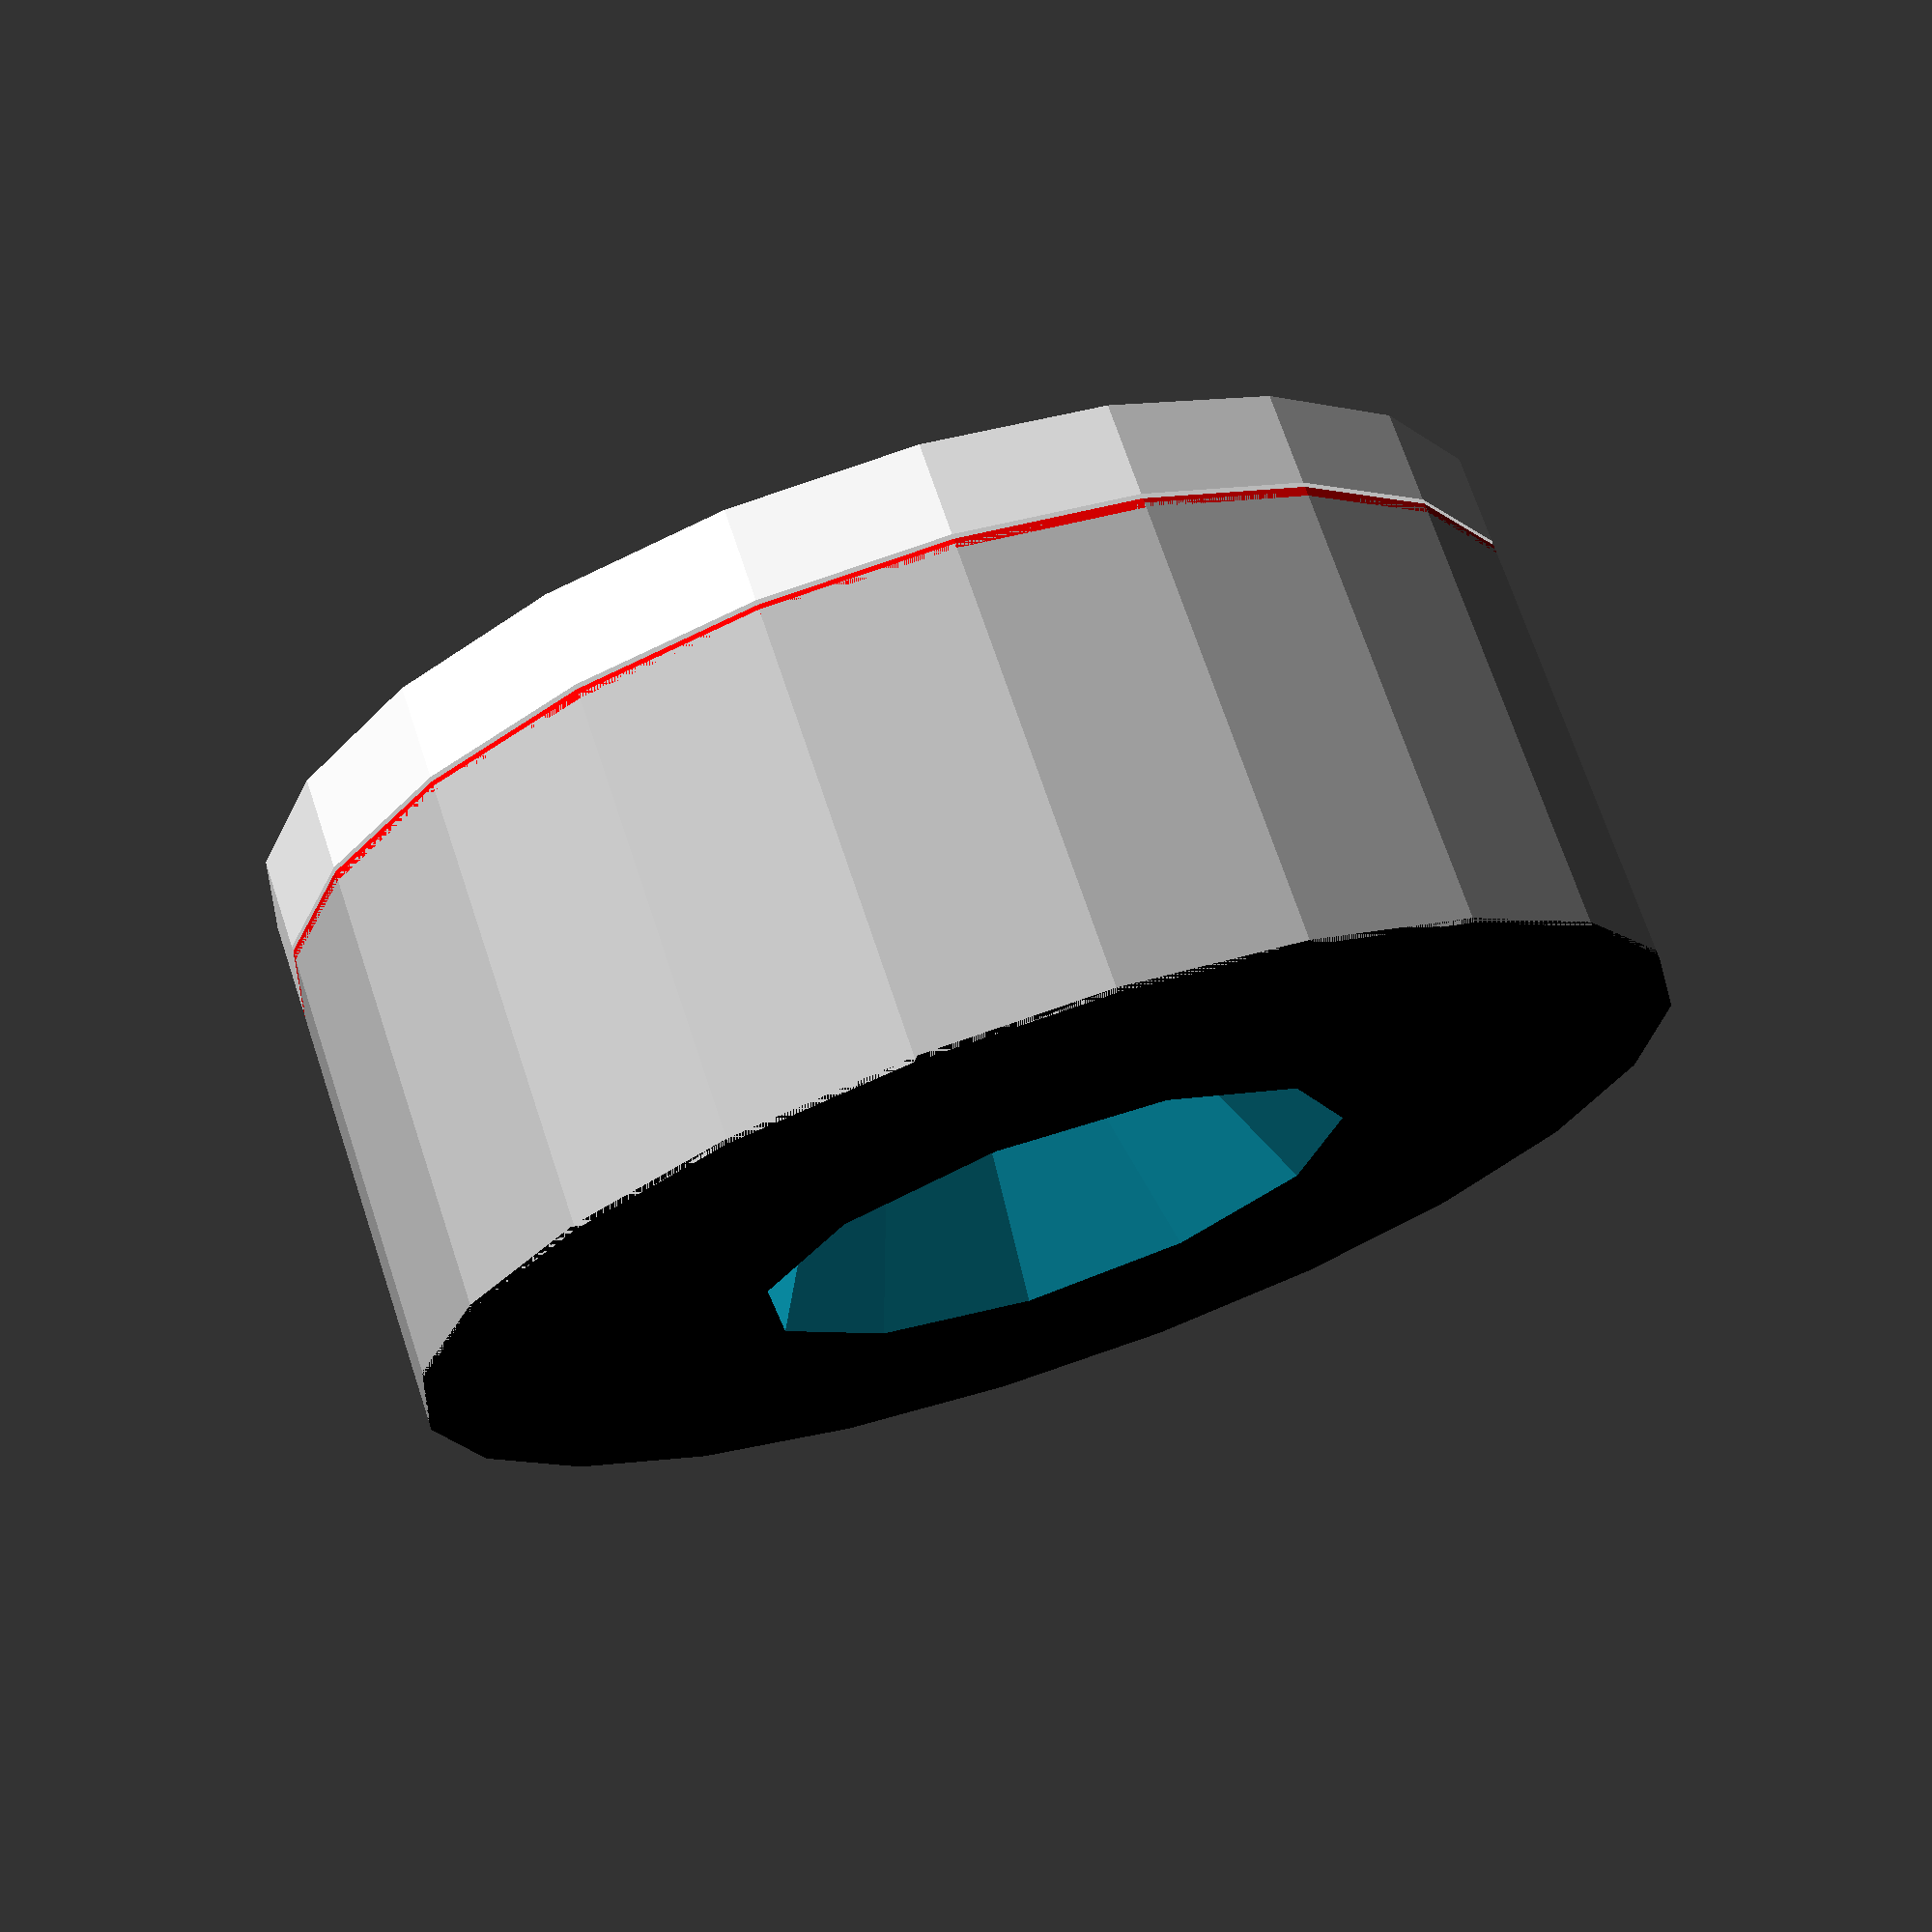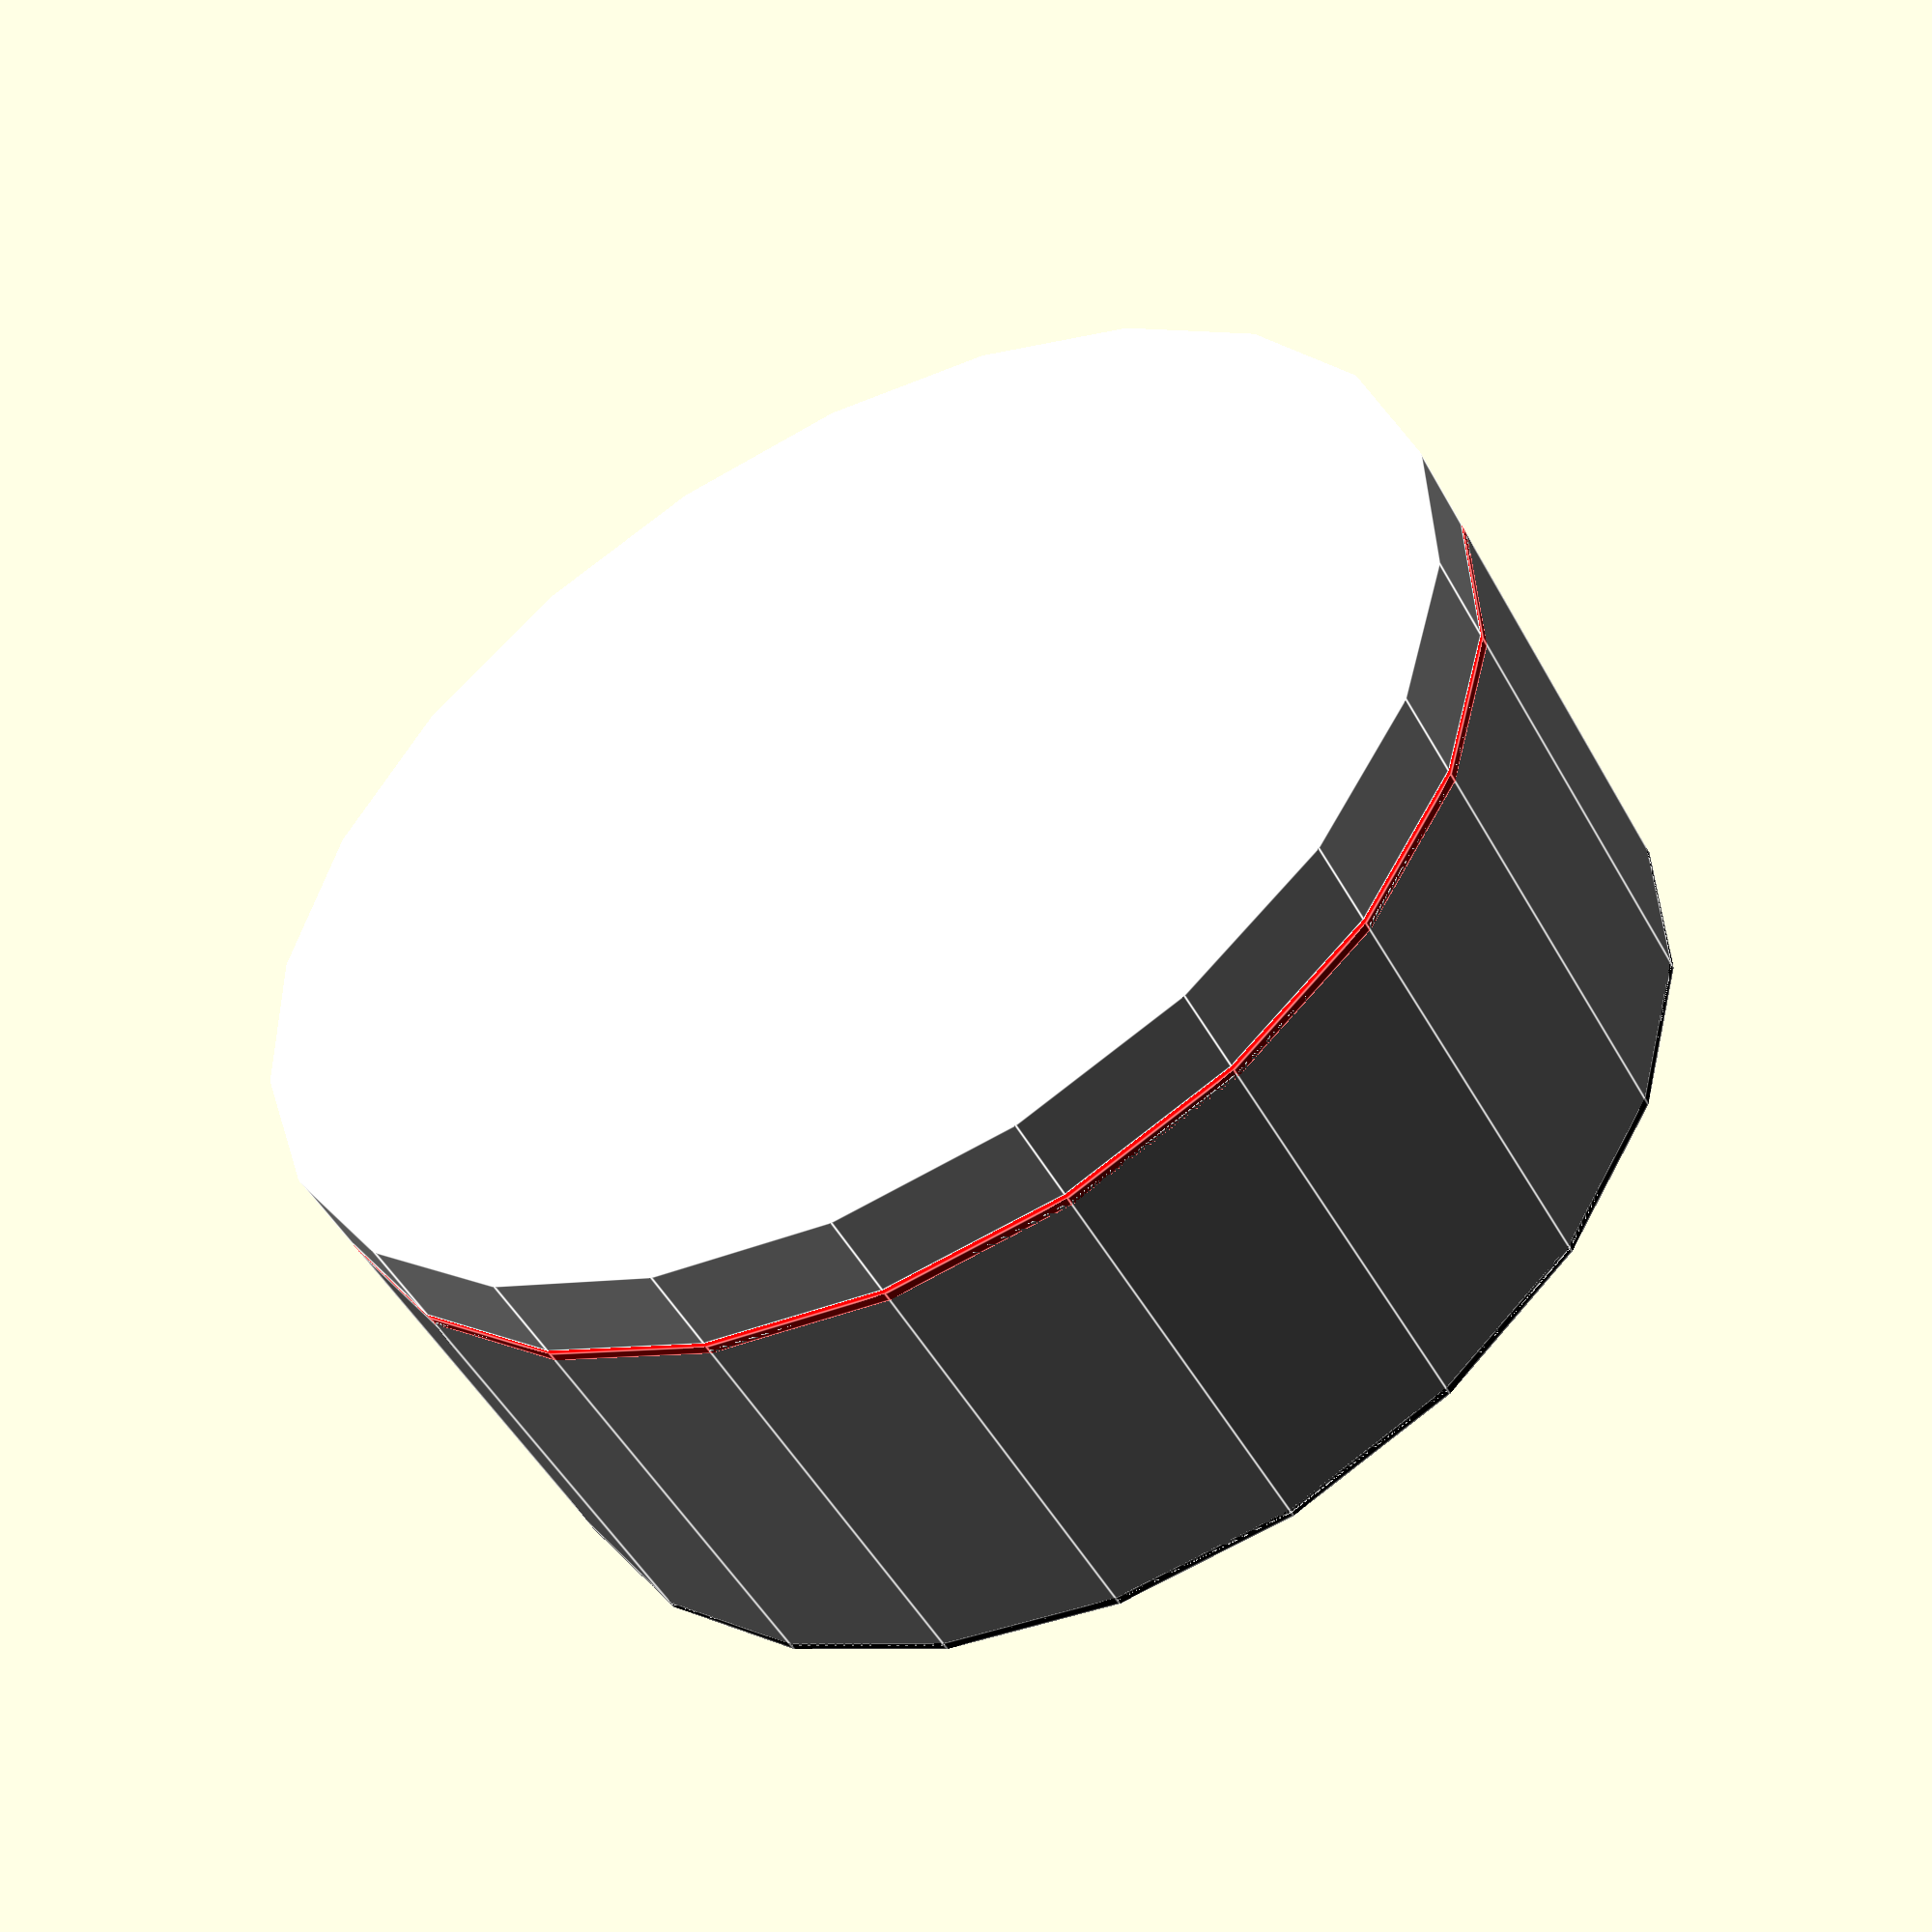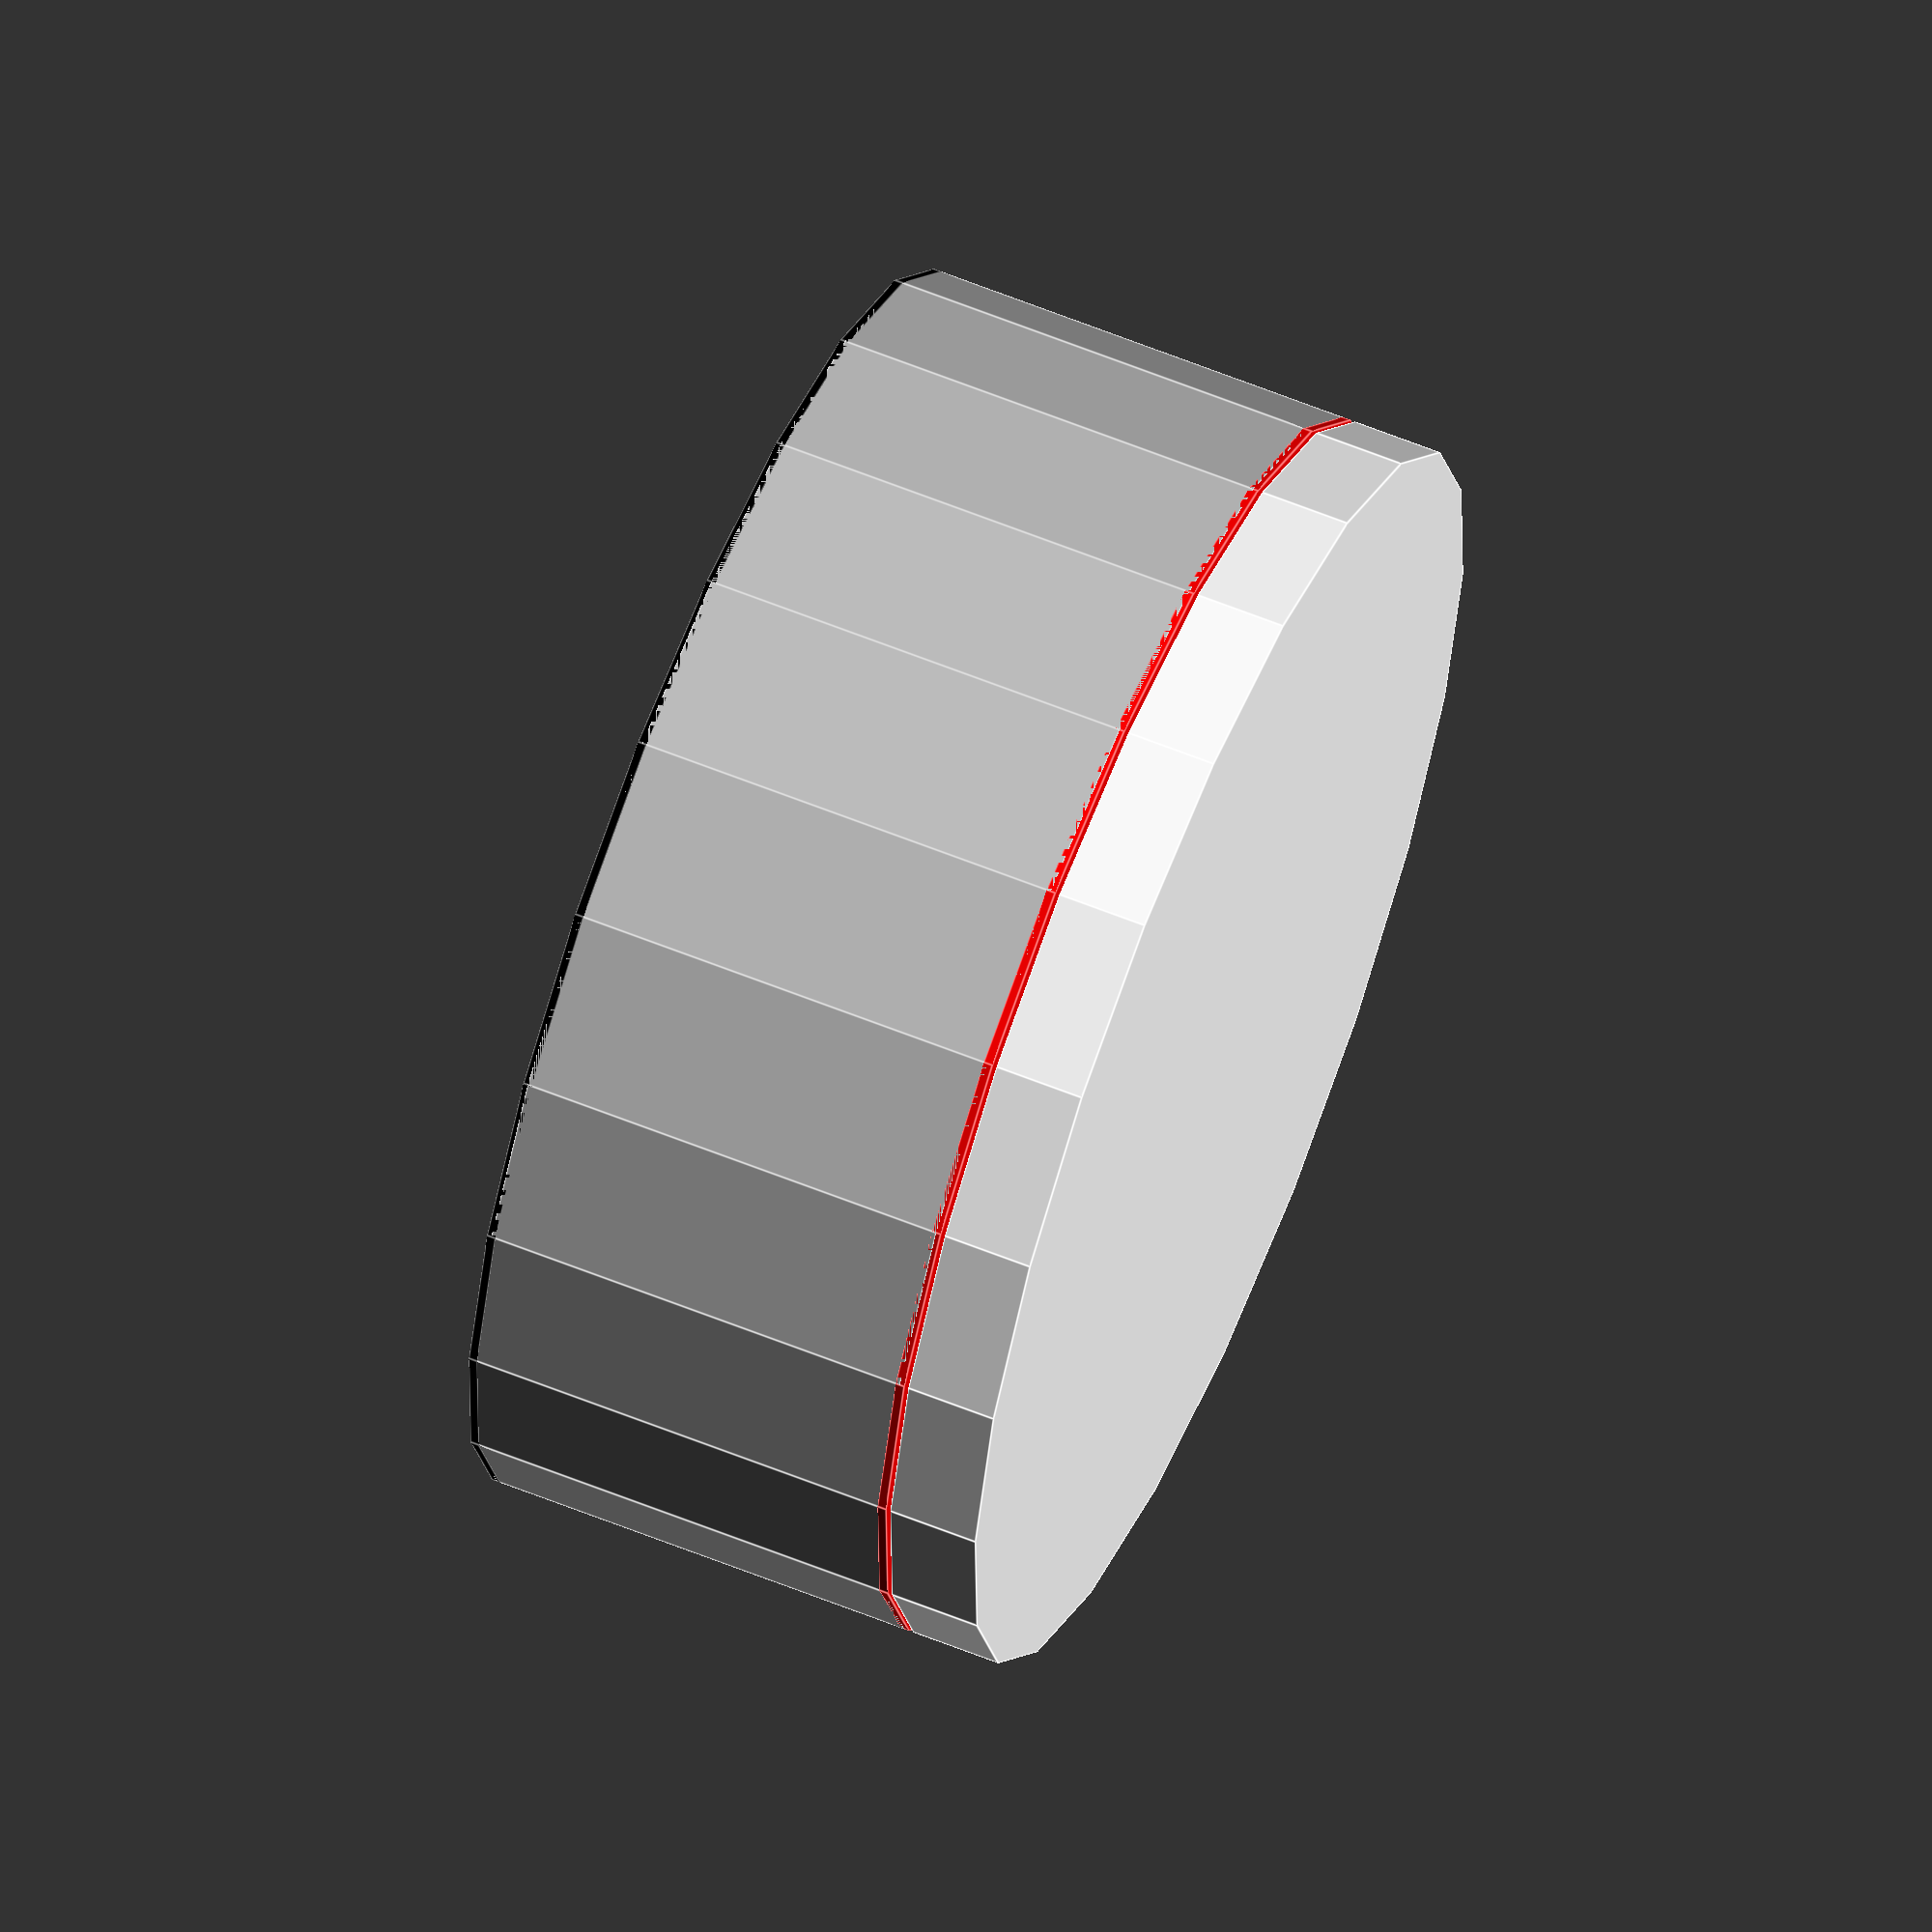
<openscad>
module PermanentMagnet(diameter, height, drilling, lowering, orientation, shim) {

  module polePlate(north) {
    if (north) {
      color("red") cylinder(h=.1,d=diameter,center=true);
    } else {
      color("black") cylinder(h=.1,d=diameter,center=true);
    }    
  }
  
  module pillShim(diameter) {
    color("white") cylinder(h=1,d=diameter);
  }

  module pillBody(diameter, height, drilling, lowering, orientation) {
    translate([0,0,height/2]) {
      difference() {
        union() {
          // body
          color("silver") cylinder(h=height-.2,d=diameter,center=true);
          // north plate
          translate([0,0,height/2-.1]) polePlate(orientation);
          // south plate
          rotate([180,0,0]) translate([0,0,height/2-.1]) polePlate(!orientation);
        }
        // drilling
        union() {
          // vertical drilling
          cylinder(h=height+.1,d=drilling,center=true);
          // conical drilling
          translate([0,0,height/4.0]) cylinder(h=height/2+.2,d1=drilling,d2=lowering,center=true);
        }
      }
    }
  }

  if (shim) {
    pillShim(diameter);
    translate([0,0,1]) pillBody(diameter, height, drilling, lowering, orientation);
  } else {
    pillBody(diameter, height, drilling, lowering, orientation);
  }
}

PermanentMagnet(14,5,3.5,6.7,false,true);
</openscad>
<views>
elev=288.6 azim=159.7 roll=341.5 proj=p view=solid
elev=50.2 azim=320.4 roll=208.3 proj=p view=edges
elev=118.4 azim=205.9 roll=67.6 proj=o view=edges
</views>
